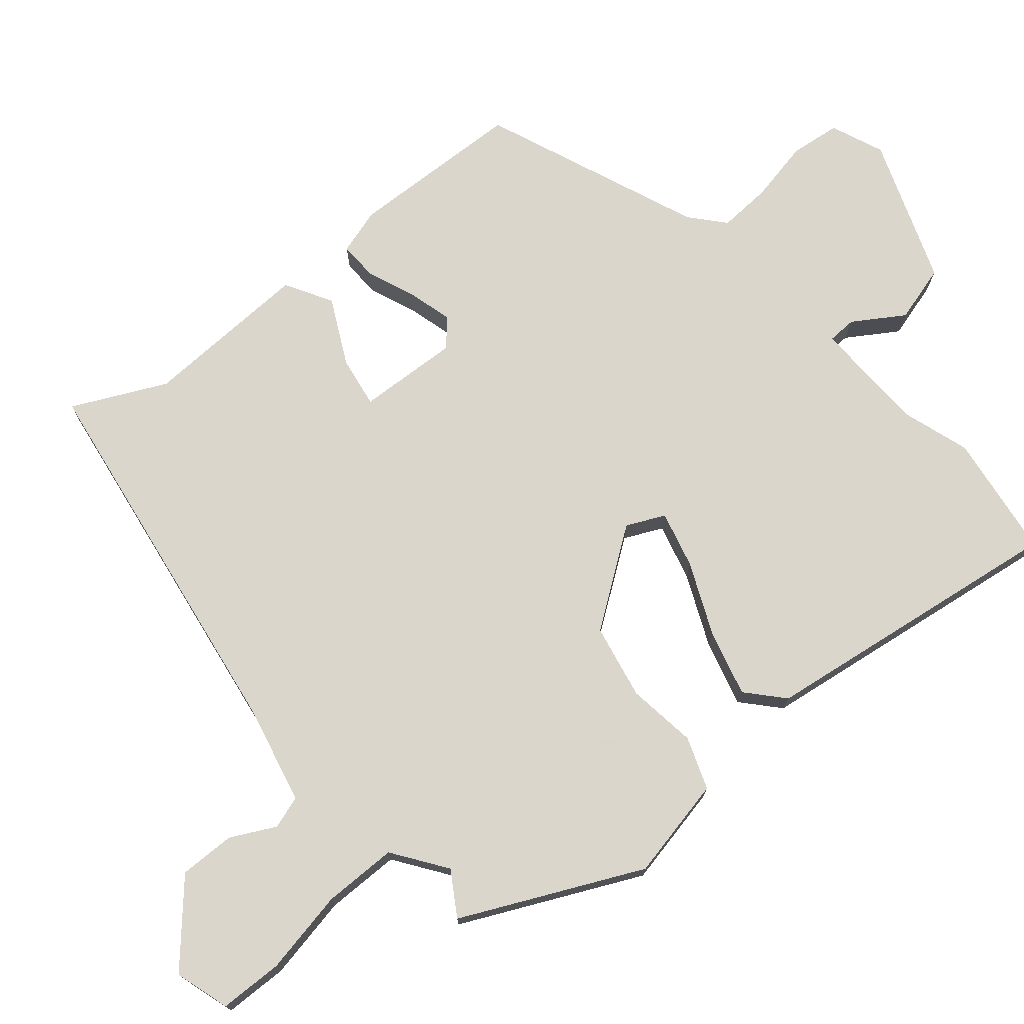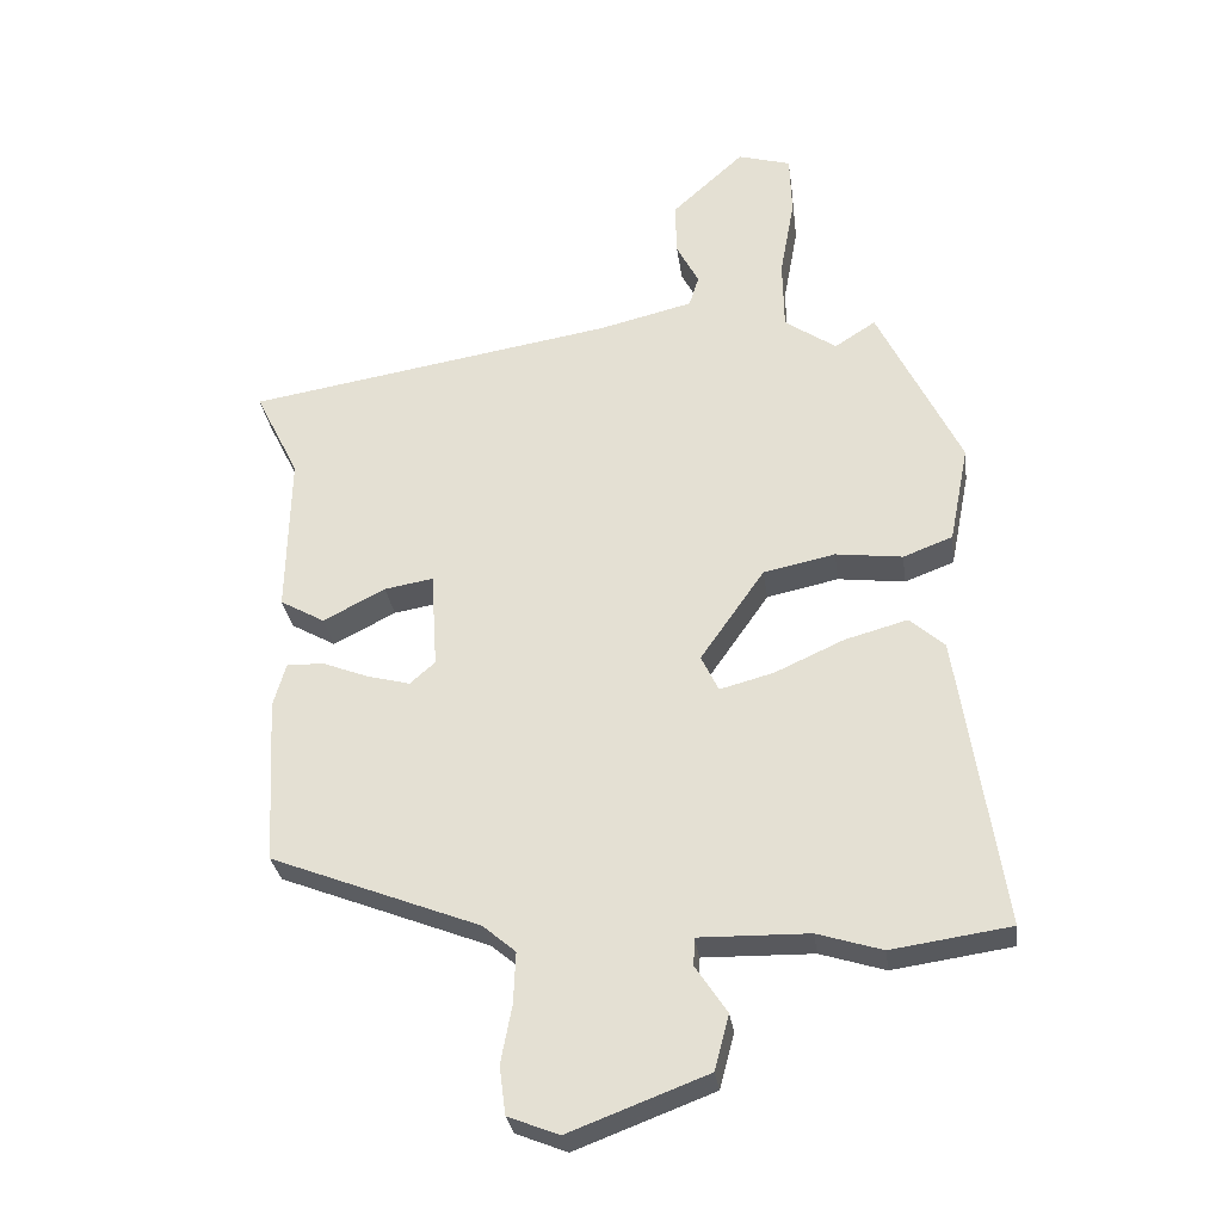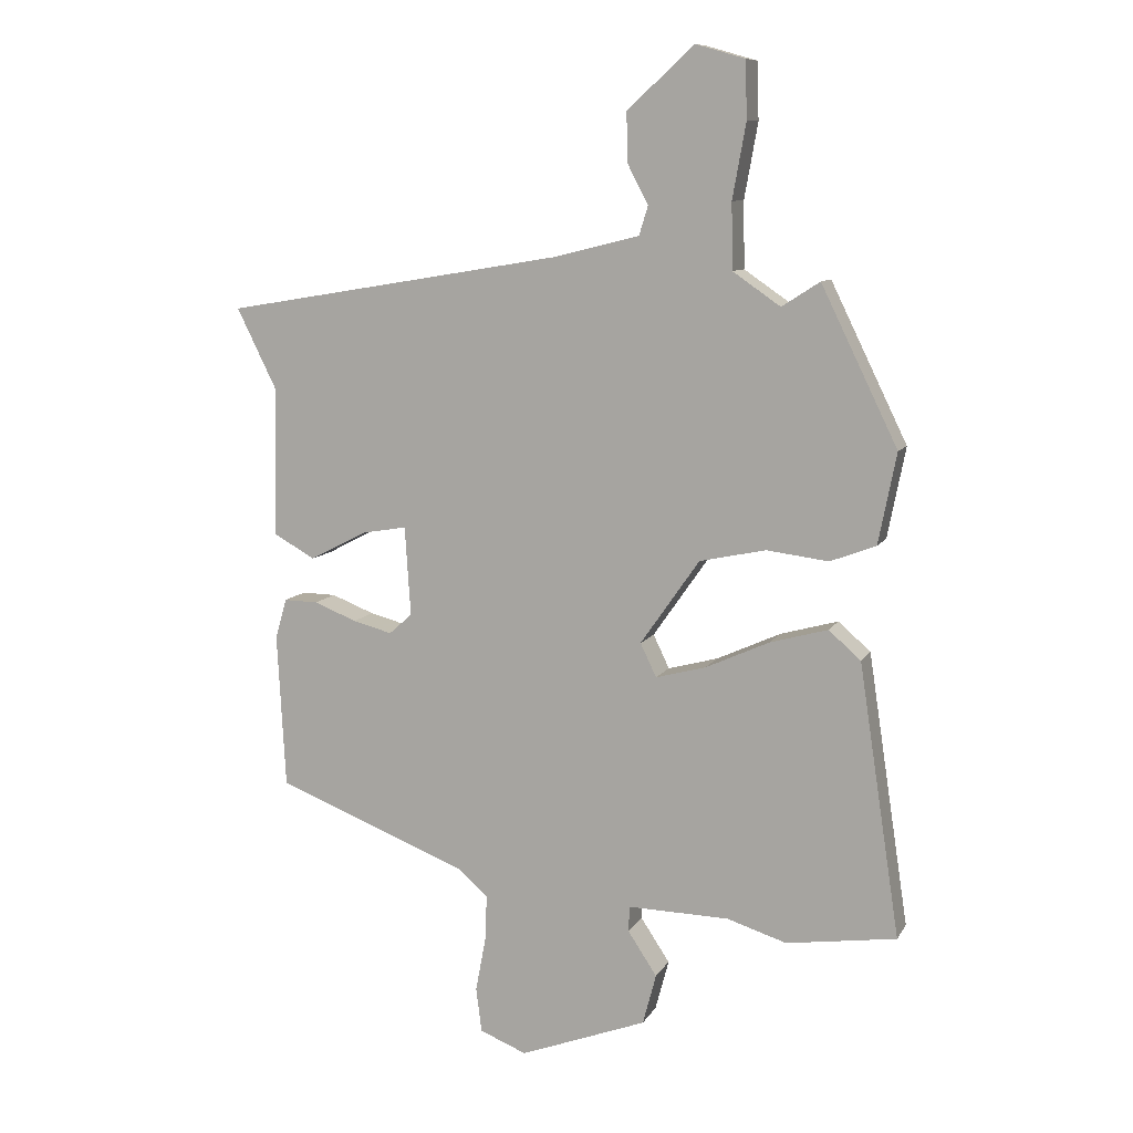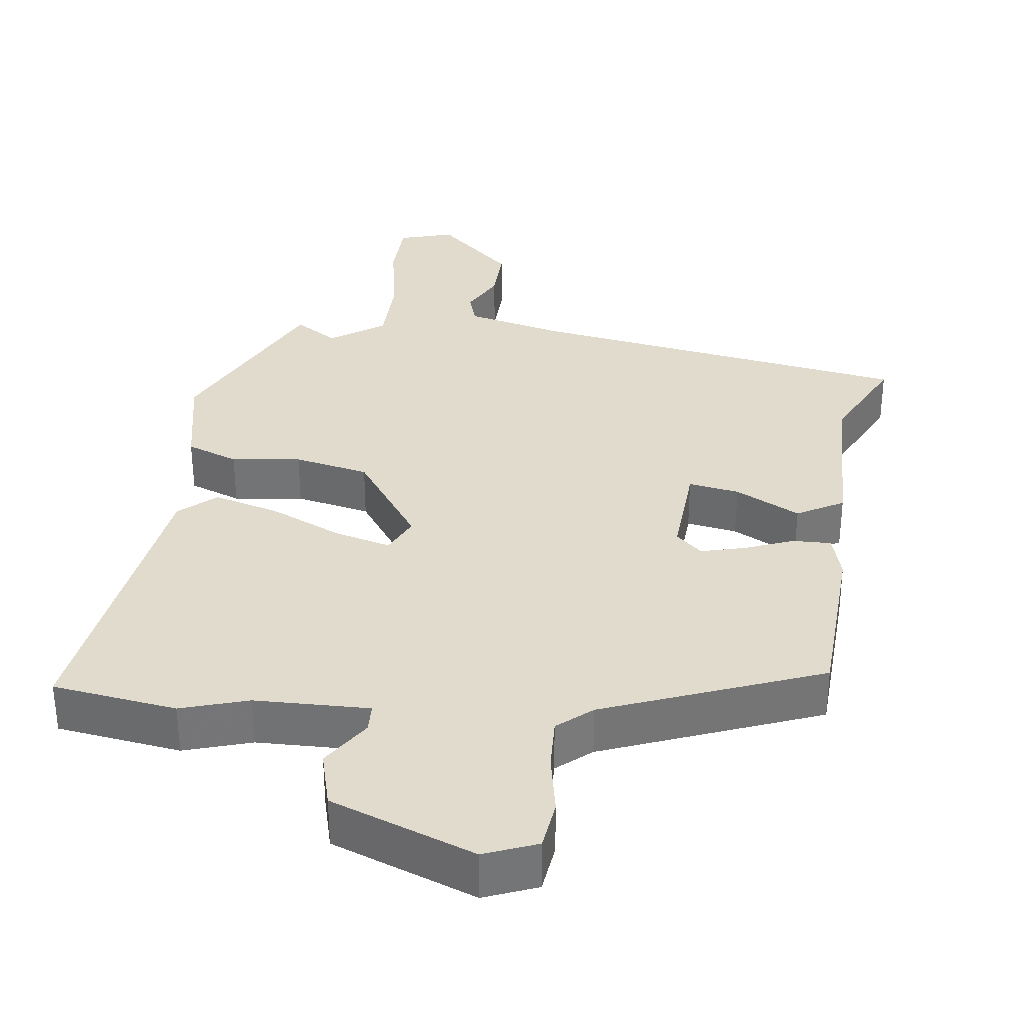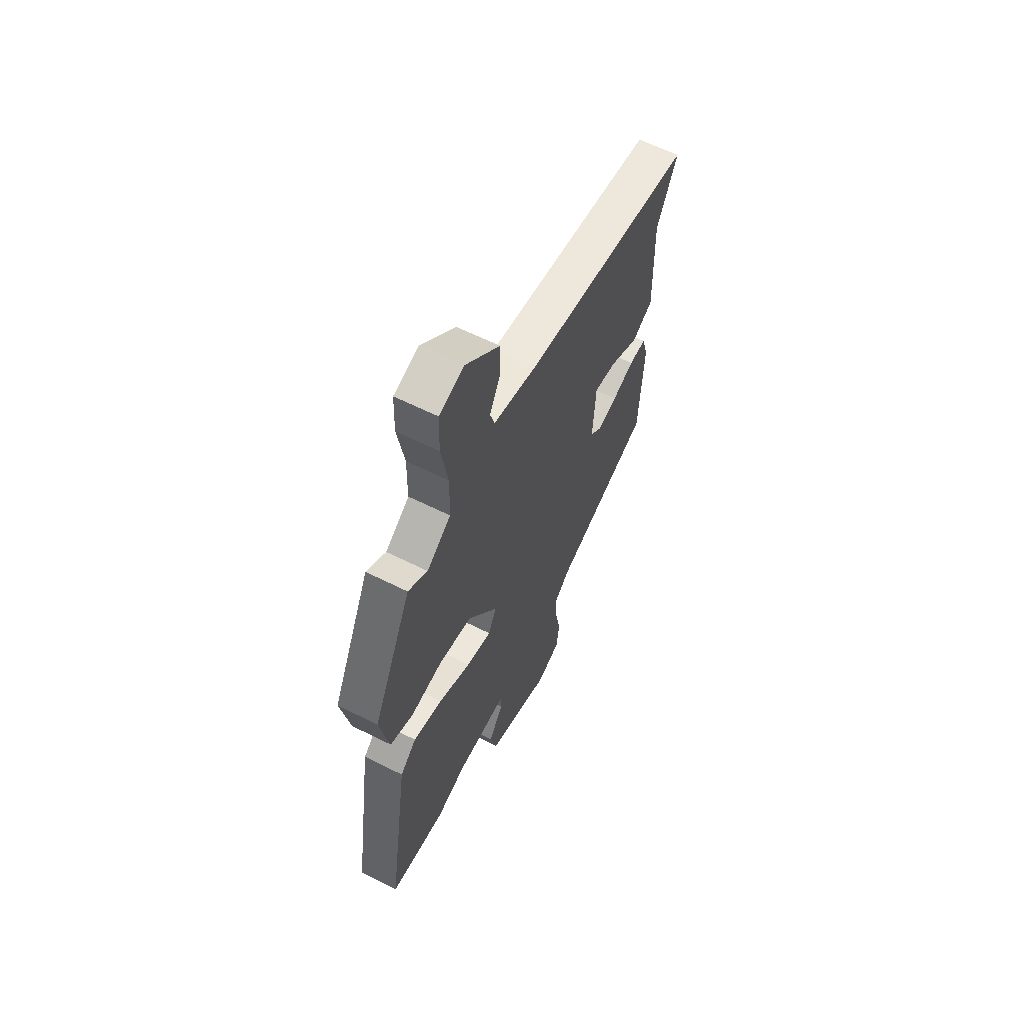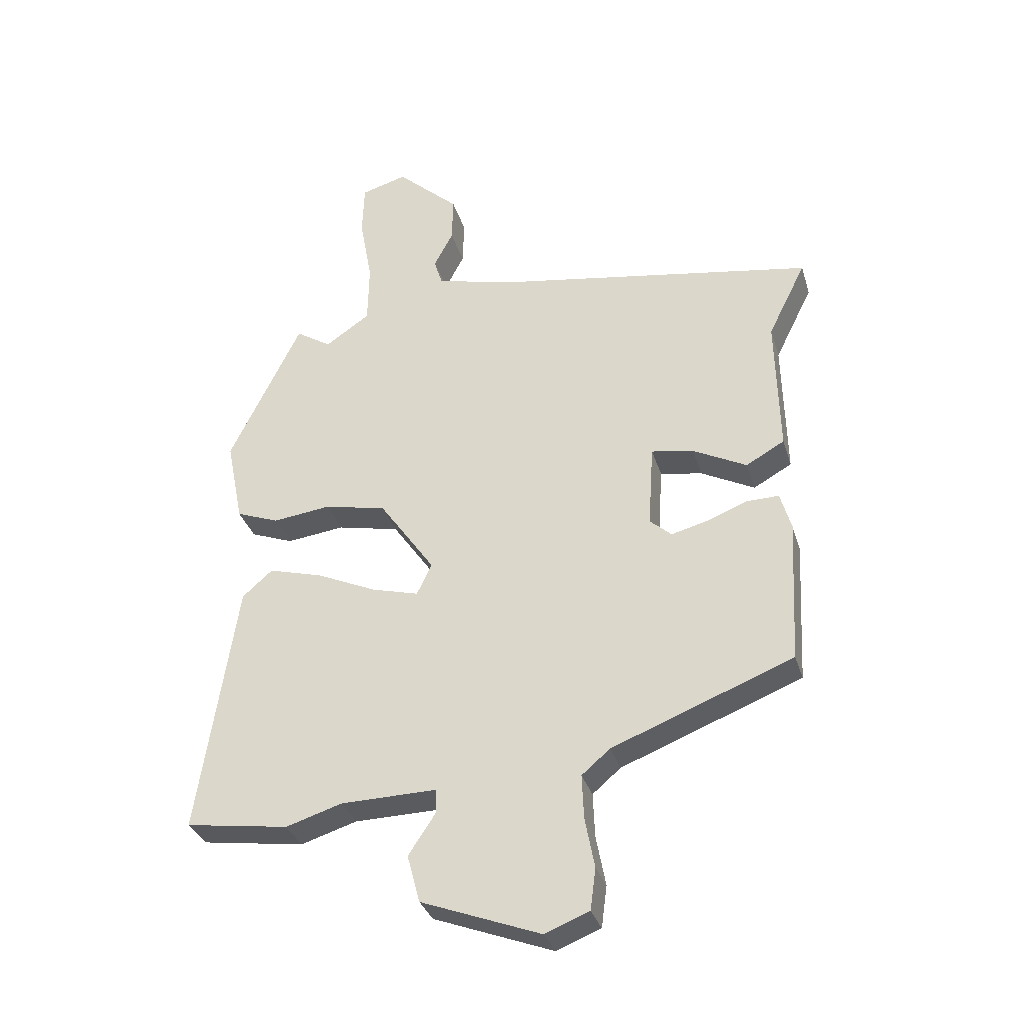
<metadata>
{"format":"obj","ext":"obj","renderer":"f3d","projection":"perspective","resolution":1024,"background":"white","views":[{"elev":74.1,"azim":49.2,"up":"+Y"},{"elev":-30.0,"azim":7.7,"up":"+Z"},{"elev":9.6,"azim":18.7,"up":"+Z"},{"elev":33.8,"azim":-172.8,"up":"+Y"},{"elev":61.5,"azim":117.0,"up":"+Z"},{"elev":-33.2,"azim":-164.0,"up":"+Z"}]}
</metadata>
<code>
v 0.56 0.07 -0.491
v 0.389 0.07 -0.516
v 0.296 0.07 -0.487
v 0.138 0.07 -0.484
v 0.137 0.07 -0.524
v 0.182 0.07 -0.592
v 0.161 0.07 -0.671
v -0.037 0.07 -0.746
v -0.11 0.07 -0.717
v -0.119 0.07 -0.648
v -0.103 0.07 -0.564
v -0.1 0.07 -0.491
v -0.147 0.07 -0.451
v -0.447 0.07 -0.334
v -0.46 0.07 -0.094
v -0.442 0.07 -0.031
v -0.389 0.07 -0.032
v -0.322 0.07 -0.058
v -0.261 0.07 -0.074
v -0.225 0.07 -0.042
v -0.234 0.07 0.097
v -0.304 0.07 0.085
v -0.393 0.07 0.039
v -0.457 0.07 0.075
v -0.452 0.07 0.307
v -0.515 0.07 0.434
v 0.013 0.07 0.521
v 0.148 0.07 0.554
v 0.162 0.07 0.599
v 0.13 0.07 0.66
v 0.128 0.07 0.737
v 0.232 0.07 0.832
v 0.308 0.07 0.81
v 0.311 0.07 0.722
v 0.29 0.07 0.606
v 0.292 0.07 0.504
v 0.366 0.07 0.453
v 0.425 0.07 0.491
v 0.544 0.07 0.247
v 0.516 0.07 0.106
v 0.445 0.07 0.079
v 0.349 0.07 0.091
v 0.246 0.07 0.069
v 0.154 0.07 -0.063
v 0.179 0.07 -0.115
v 0.257 0.07 -0.094
v 0.356 0.07 -0.049
v 0.446 0.07 -0.024
v 0.496 0.07 -0.068
v 0.56 0 -0.491
v 0.389 0 -0.516
v 0.296 0 -0.487
v 0.138 0 -0.484
v 0.137 0 -0.524
v 0.182 0 -0.592
v 0.161 0 -0.671
v -0.037 0 -0.746
v -0.11 0 -0.717
v -0.119 0 -0.648
v -0.103 0 -0.564
v -0.1 0 -0.491
v -0.147 0 -0.451
v -0.447 0 -0.334
v -0.46 0 -0.094
v -0.442 0 -0.031
v -0.389 0 -0.032
v -0.322 0 -0.058
v -0.261 0 -0.074
v -0.225 0 -0.042
v -0.234 0 0.097
v -0.304 0 0.085
v -0.393 0 0.039
v -0.457 0 0.075
v -0.452 0 0.307
v -0.515 0 0.434
v 0.013 0 0.521
v 0.148 0 0.554
v 0.162 0 0.599
v 0.13 0 0.66
v 0.128 0 0.737
v 0.232 0 0.832
v 0.308 0 0.81
v 0.311 0 0.722
v 0.29 0 0.606
v 0.292 0 0.504
v 0.366 0 0.453
v 0.425 0 0.491
v 0.544 0 0.247
v 0.516 0 0.106
v 0.445 0 0.079
v 0.349 0 0.091
v 0.246 0 0.069
v 0.154 0 -0.063
v 0.179 0 -0.115
v 0.257 0 -0.094
v 0.356 0 -0.049
v 0.446 0 -0.024
v 0.496 0 -0.068
f 1 2 3
f 49 1 3
f 48 49 3
f 47 48 3
f 46 47 3
f 45 46 3 4
f 44 45 4
f 40 41 42
f 39 40 42
f 38 39 42
f 37 38 42
f 36 37 42 43
f 35 36 43 44
f 33 34 35
f 32 33 35
f 31 32 35
f 30 31 35
f 29 30 35
f 28 29 35 44
f 25 26 27
f 25 27 28
f 24 25 28
f 23 24 28
f 22 23 28
f 21 22 28
f 28 44 4
f 21 28 4
f 20 21 4
f 16 17 18
f 15 16 18
f 14 15 18
f 13 14 18
f 12 13 18 19
f 9 10 11
f 8 9 11
f 7 8 11
f 6 7 11
f 5 6 11
f 5 11 12
f 12 19 20
f 5 12 20
f 4 5 20
f 52 51 50
f 52 50 98
f 52 98 97
f 52 97 96
f 52 96 95
f 53 52 95 94
f 53 94 93
f 91 90 89
f 91 89 88
f 91 88 87
f 91 87 86
f 92 91 86 85
f 93 92 85 84
f 84 83 82
f 84 82 81
f 84 81 80
f 84 80 79
f 84 79 78
f 93 84 78 77
f 76 75 74
f 77 76 74
f 77 74 73
f 77 73 72
f 77 72 71
f 77 71 70
f 53 93 77
f 53 77 70
f 53 70 69
f 67 66 65
f 67 65 64
f 67 64 63
f 67 63 62
f 68 67 62 61
f 60 59 58
f 60 58 57
f 60 57 56
f 60 56 55
f 60 55 54
f 61 60 54
f 69 68 61
f 69 61 54
f 69 54 53
f 1 50 51 2
f 2 51 52 3
f 3 52 53 4
f 4 53 54 5
f 5 54 55 6
f 6 55 56 7
f 7 56 57 8
f 8 57 58 9
f 9 58 59 10
f 10 59 60 11
f 11 60 61 12
f 12 61 62 13
f 13 62 63 14
f 14 63 64 15
f 15 64 65 16
f 16 65 66 17
f 17 66 67 18
f 18 67 68 19
f 19 68 69 20
f 20 69 70 21
f 21 70 71 22
f 22 71 72 23
f 23 72 73 24
f 24 73 74 25
f 25 74 75 26
f 26 75 76 27
f 27 76 77 28
f 28 77 78 29
f 29 78 79 30
f 30 79 80 31
f 31 80 81 32
f 32 81 82 33
f 33 82 83 34
f 34 83 84 35
f 35 84 85 36
f 36 85 86 37
f 37 86 87 38
f 38 87 88 39
f 39 88 89 40
f 40 89 90 41
f 41 90 91 42
f 42 91 92 43
f 43 92 93 44
f 44 93 94 45
f 45 94 95 46
f 46 95 96 47
f 47 96 97 48
f 48 97 98 49
f 49 98 50 1

</code>
